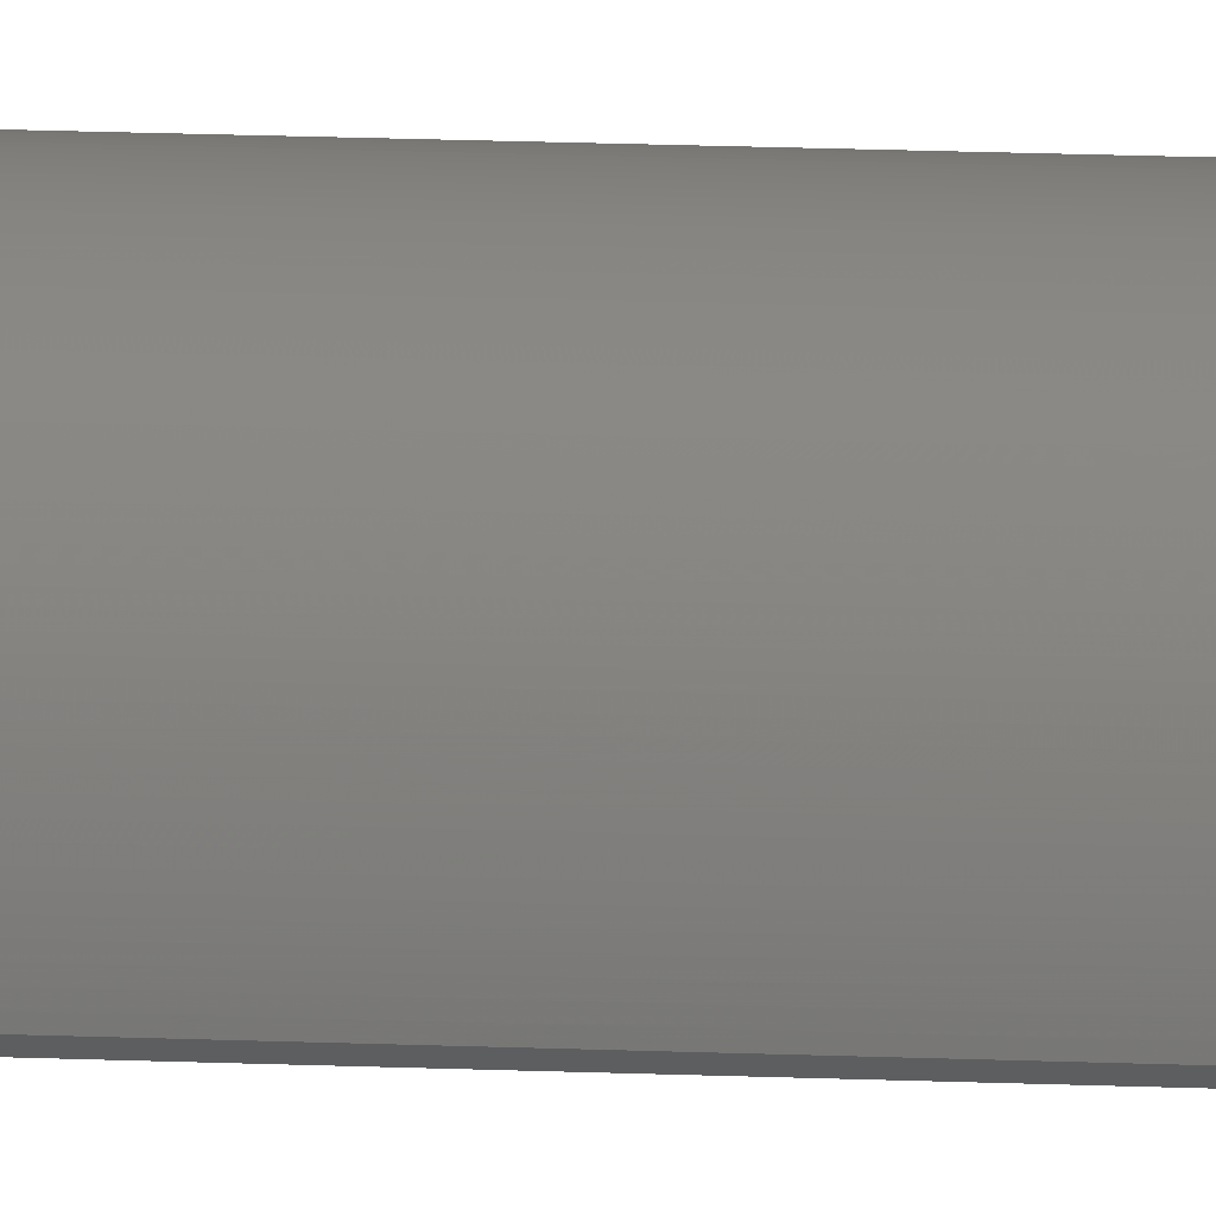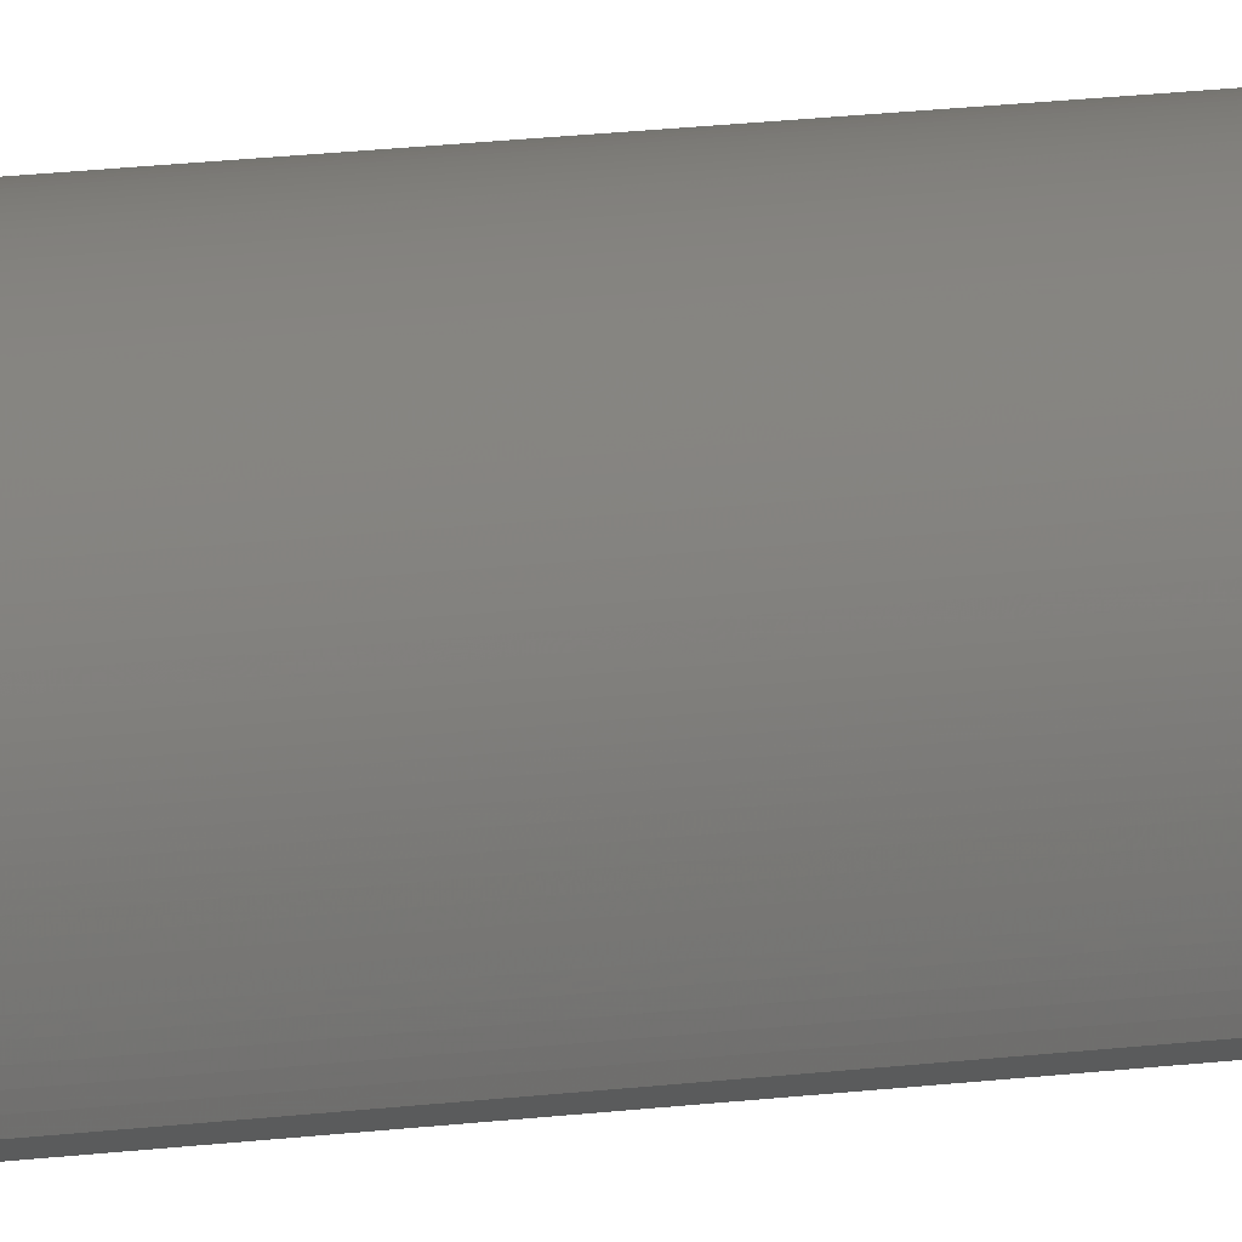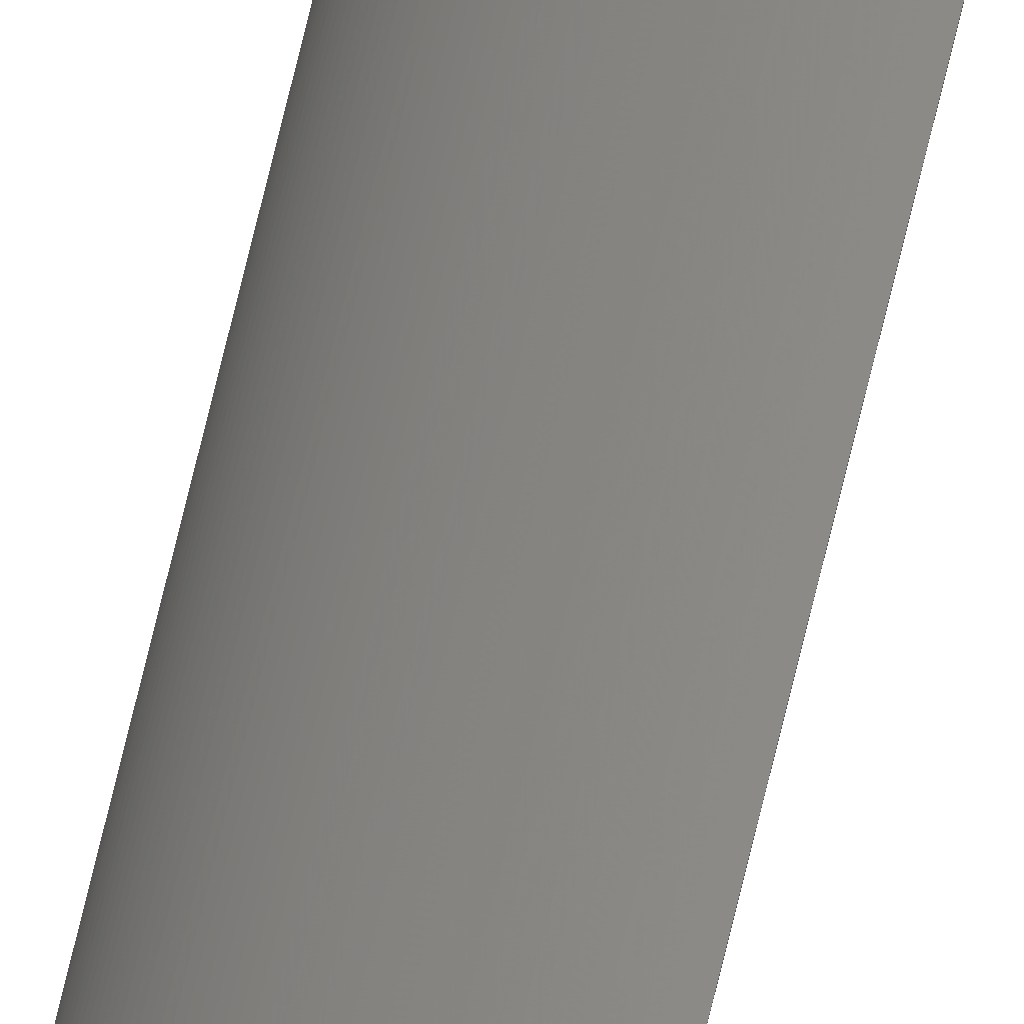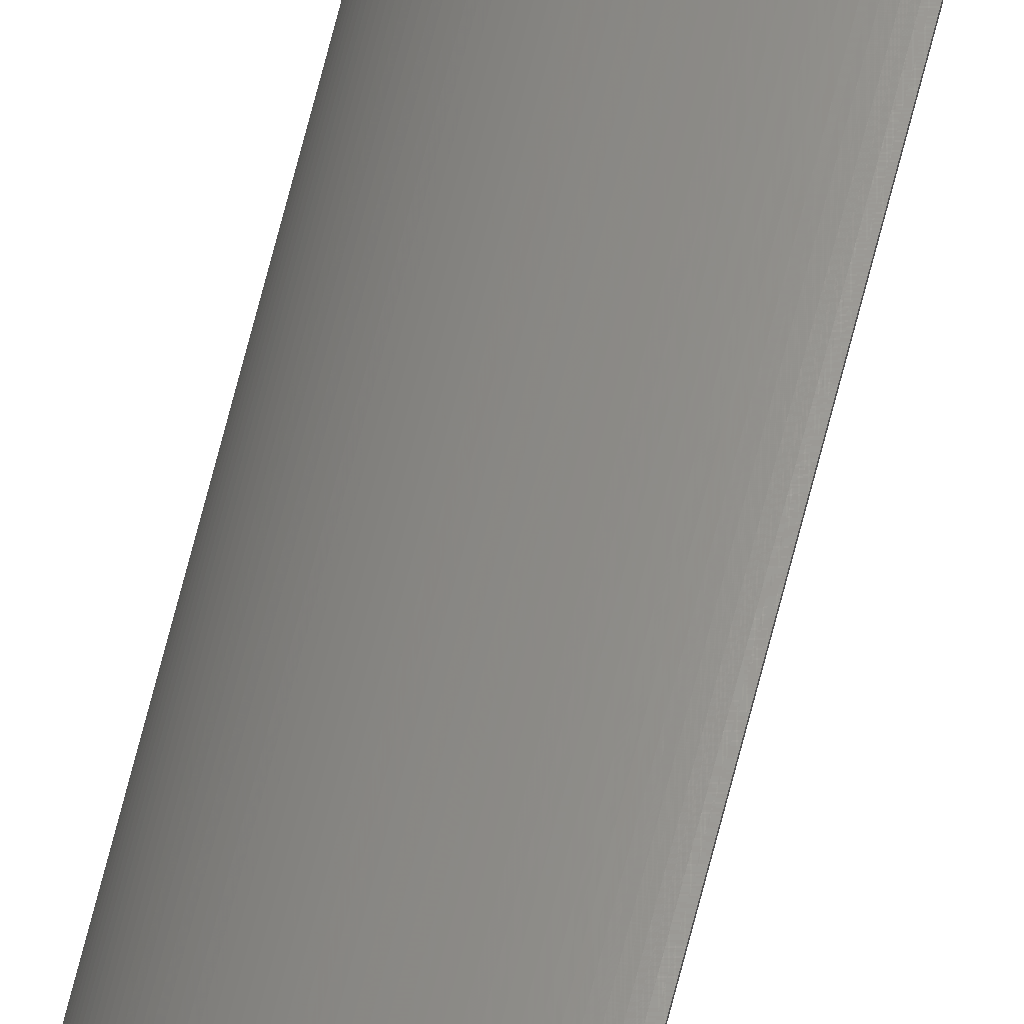
<metadata>
{"format":"stl","ext":"stl","renderer":"f3d","projection":"perspective","resolution":1024,"background":"white","views":[{"elev":2.3,"azim":121.3,"up":"+Y"},{"elev":2.1,"azim":25.5,"up":"+Y"},{"elev":77.5,"azim":-166.2,"up":"+Y"},{"elev":59.8,"azim":-166.8,"up":"+Y"}]}
</metadata>
<code>
# stl→obj: 224 verts, 444 faces
v 0.04322 -0.01001 -1
v 0.04322 -0.01001 1
v 0.0437 -0.01001 1
v 0.0437 -0.01001 -1
v 0.04418 -0.01002 1
v 0.04418 -0.01002 -1
v 0.04466 -0.01005 1
v 0.04466 -0.01005 -1
v 0.04514 -0.0101 1
v 0.04514 -0.0101 -1
v 0.04562 -0.01015 1
v 0.04562 -0.01015 -1
v 0.04609 -0.01023 1
v 0.04609 -0.01023 -1
v 0.04656 -0.01031 1
v 0.04656 -0.01031 -1
v 0.04703 -0.01042 1
v 0.04703 -0.01042 -1
v 0.04749 -0.01053 1
v 0.04749 -0.01053 -1
v 0.04796 -0.01067 1
v 0.04796 -0.01067 -1
v 0.04841 -0.01081 1
v 0.04841 -0.01081 -1
v 0.04887 -0.01097 1
v 0.04887 -0.01097 -1
v 0.04931 -0.01114 1
v 0.04931 -0.01114 -1
v 0.04975 -0.01133 1
v 0.04975 -0.01133 -1
v 0.05019 -0.01153 1
v 0.05019 -0.01153 -1
v 0.05062 -0.01175 1
v 0.05062 -0.01175 -1
v 0.05104 -0.01198 1
v 0.05104 -0.01198 -1
v 0.05146 -0.01222 1
v 0.05146 -0.01222 -1
v 0.05186 -0.01247 1
v 0.05186 -0.01247 -1
v 0.05226 -0.01274 1
v 0.05226 -0.01274 -1
v 0.05265 -0.01301 1
v 0.05265 -0.01301 -1
v 0.05303 -0.0133 1
v 0.05303 -0.0133 -1
v 0.05341 -0.01361 1
v 0.05341 -0.01361 -1
v 0.05377 -0.01392 1
v 0.05377 -0.01392 -1
v 0.05412 -0.01424 1
v 0.05412 -0.01424 -1
v 0.05447 -0.01458 1
v 0.05447 -0.01458 -1
v 0.0548 -0.01492 1
v 0.0548 -0.01492 -1
v 0.05512 -0.01528 1
v 0.05512 -0.01528 -1
v 0.05543 -0.01565 1
v 0.05543 -0.01565 -1
v 0.05573 -0.01602 1
v 0.05573 -0.01602 -1
v 0.05602 -0.01641 1
v 0.05602 -0.01641 -1
v 0.05629 -0.0168 1
v 0.05629 -0.0168 -1
v 0.05655 -0.0172 1
v 0.05655 -0.0172 -1
v 0.0568 -0.01761 1
v 0.0568 -0.01761 -1
v 0.05704 -0.01803 1
v 0.05704 -0.01803 -1
v 0.05727 -0.01845 1
v 0.05727 -0.01845 -1
v 0.05748 -0.01888 1
v 0.05748 -0.01888 -1
v 0.05767 -0.01932 1
v 0.05767 -0.01932 -1
v 0.05786 -0.01976 1
v 0.05786 -0.01976 -1
v 0.05803 -0.02021 1
v 0.05803 -0.02021 -1
v 0.05818 -0.02066 1
v 0.05818 -0.02066 -1
v 0.05832 -0.02112 1
v 0.05832 -0.02112 -1
v 0.05845 -0.02158 1
v 0.05845 -0.02158 -1
v 0.05857 -0.02205 1
v 0.05857 -0.02205 -1
v 0.05866 -0.02252 1
v 0.05866 -0.02252 -1
v 0.05875 -0.02299 1
v 0.05875 -0.02299 -1
v 0.05882 -0.02347 1
v 0.05882 -0.02347 -1
v 0.05887 -0.02394 1
v 0.05887 -0.02394 -1
v 0.05891 -0.02442 1
v 0.05891 -0.02442 -1
v 0.05894 -0.0249 1
v 0.05894 -0.0249 -1
v 0.05895 -0.02538 1
v 0.05895 -0.02538 -1
v 0.05894 -0.02586 1
v 0.05894 -0.02586 -1
v 0.05892 -0.02634 1
v 0.05892 -0.02634 -1
v 0.05889 -0.02682 1
v 0.05889 -0.02682 -1
v 0.05884 -0.02729 1
v 0.05884 -0.02729 -1
v 0.05816 -0.02778 1
v 0.05787 -0.02774 1
v 0.05816 -0.02778 -1
v 0.05787 -0.02774 -1
v 0.05793 -0.02727 -1
v 0.05793 -0.02727 1
v 0.05798 -0.02681 -1
v 0.05798 -0.02681 1
v 0.05802 -0.02634 -1
v 0.05802 -0.02634 1
v 0.05804 -0.02587 -1
v 0.05804 -0.02587 1
v 0.05805 -0.02541 -1
v 0.05805 -0.02541 1
v 0.05804 -0.02494 -1
v 0.05804 -0.02494 1
v 0.05801 -0.02447 -1
v 0.05801 -0.02447 1
v 0.05797 -0.02401 -1
v 0.05797 -0.02401 1
v 0.05792 -0.02354 -1
v 0.05792 -0.02354 1
v 0.05785 -0.02308 -1
v 0.05785 -0.02308 1
v 0.05777 -0.02262 -1
v 0.05777 -0.02262 1
v 0.05767 -0.02216 -1
v 0.05767 -0.02216 1
v 0.05755 -0.02171 -1
v 0.05755 -0.02171 1
v 0.05743 -0.02126 -1
v 0.05743 -0.02126 1
v 0.05728 -0.02081 -1
v 0.05728 -0.02081 1
v 0.05713 -0.02037 -1
v 0.05713 -0.02037 1
v 0.05696 -0.01994 -1
v 0.05696 -0.01994 1
v 0.05677 -0.01951 -1
v 0.05677 -0.01951 1
v 0.05658 -0.01908 -1
v 0.05658 -0.01908 1
v 0.05636 -0.01867 -1
v 0.05636 -0.01867 1
v 0.05614 -0.01826 -1
v 0.05614 -0.01826 1
v 0.0559 -0.01785 -1
v 0.0559 -0.01785 1
v 0.05565 -0.01746 -1
v 0.05565 -0.01746 1
v 0.05539 -0.01707 -1
v 0.05539 -0.01707 1
v 0.05511 -0.0167 -1
v 0.05511 -0.0167 1
v 0.05482 -0.01633 -1
v 0.05482 -0.01633 1
v 0.05452 -0.01597 -1
v 0.05452 -0.01597 1
v 0.05421 -0.01562 -1
v 0.05421 -0.01562 1
v 0.05389 -0.01528 -1
v 0.05389 -0.01528 1
v 0.05356 -0.01495 -1
v 0.05356 -0.01495 1
v 0.05322 -0.01463 -1
v 0.05322 -0.01463 1
v 0.05286 -0.01432 -1
v 0.05286 -0.01432 1
v 0.0525 -0.01403 -1
v 0.0525 -0.01403 1
v 0.05213 -0.01375 -1
v 0.05213 -0.01375 1
v 0.05175 -0.01347 -1
v 0.05175 -0.01347 1
v 0.05136 -0.01322 -1
v 0.05136 -0.01322 1
v 0.05096 -0.01297 -1
v 0.05096 -0.01297 1
v 0.05056 -0.01274 -1
v 0.05056 -0.01274 1
v 0.05014 -0.01252 -1
v 0.05014 -0.01252 1
v 0.04972 -0.01231 -1
v 0.04972 -0.01231 1
v 0.0493 -0.01212 -1
v 0.0493 -0.01212 1
v 0.04887 -0.01194 -1
v 0.04887 -0.01194 1
v 0.04843 -0.01177 -1
v 0.04843 -0.01177 1
v 0.04799 -0.01162 -1
v 0.04799 -0.01162 1
v 0.04754 -0.01148 -1
v 0.04754 -0.01148 1
v 0.04709 -0.01136 -1
v 0.04709 -0.01136 1
v 0.04663 -0.01125 -1
v 0.04663 -0.01125 1
v 0.04618 -0.01116 -1
v 0.04618 -0.01116 1
v 0.04571 -0.01108 -1
v 0.04571 -0.01108 1
v 0.04525 -0.01101 -1
v 0.04525 -0.01101 1
v 0.04479 -0.01096 -1
v 0.04479 -0.01096 1
v 0.04432 -0.01093 -1
v 0.04432 -0.01093 1
v 0.04385 -0.01091 -1
v 0.04385 -0.01091 1
v 0.04323 -0.01031 1
v 0.04323 -0.01031 -1
f 1 2 3
f 1 3 4
f 4 3 5
f 4 5 6
f 6 5 7
f 6 7 8
f 8 7 9
f 8 9 10
f 10 9 11
f 10 11 12
f 12 11 13
f 12 13 14
f 14 13 15
f 14 15 16
f 16 15 17
f 16 17 18
f 18 17 19
f 18 19 20
f 20 19 21
f 20 21 22
f 22 21 23
f 22 23 24
f 24 23 25
f 24 25 26
f 26 25 27
f 26 27 28
f 28 27 29
f 28 29 30
f 30 29 31
f 30 31 32
f 32 31 33
f 32 33 34
f 34 33 35
f 34 35 36
f 36 35 37
f 36 37 38
f 38 37 39
f 38 39 40
f 40 39 41
f 40 41 42
f 42 41 43
f 42 43 44
f 44 43 45
f 44 45 46
f 46 45 47
f 46 47 48
f 48 47 49
f 48 49 50
f 50 49 51
f 50 51 52
f 52 51 53
f 52 53 54
f 54 53 55
f 54 55 56
f 56 55 57
f 56 57 58
f 58 57 59
f 58 59 60
f 60 59 61
f 60 61 62
f 62 61 63
f 62 63 64
f 64 63 65
f 64 65 66
f 66 65 67
f 66 67 68
f 68 67 69
f 68 69 70
f 70 69 71
f 70 71 72
f 72 71 73
f 72 73 74
f 74 73 75
f 74 75 76
f 76 75 77
f 76 77 78
f 78 77 79
f 78 79 80
f 80 79 81
f 80 81 82
f 82 81 83
f 82 83 84
f 84 83 85
f 84 85 86
f 86 85 87
f 86 87 88
f 88 87 89
f 88 89 90
f 90 89 91
f 90 91 92
f 92 91 93
f 92 93 94
f 94 93 95
f 94 95 96
f 96 95 97
f 96 97 98
f 98 97 99
f 98 99 100
f 100 99 101
f 100 101 102
f 102 101 103
f 102 103 104
f 104 103 105
f 104 105 106
f 106 105 107
f 106 107 108
f 108 107 109
f 108 109 110
f 110 109 111
f 110 111 112
f 113 114 115
f 115 114 116
f 116 114 117
f 117 114 118
f 117 118 119
f 119 118 120
f 119 120 121
f 121 120 122
f 121 122 123
f 123 122 124
f 123 124 125
f 125 124 126
f 125 126 127
f 127 126 128
f 127 128 129
f 129 128 130
f 129 130 131
f 131 130 132
f 131 132 133
f 133 132 134
f 133 134 135
f 135 134 136
f 135 136 137
f 137 136 138
f 137 138 139
f 139 138 140
f 139 140 141
f 141 140 142
f 141 142 143
f 143 142 144
f 143 144 145
f 145 144 146
f 145 146 147
f 147 146 148
f 147 148 149
f 149 148 150
f 149 150 151
f 151 150 152
f 151 152 153
f 153 152 154
f 153 154 155
f 155 154 156
f 155 156 157
f 157 156 158
f 157 158 159
f 159 158 160
f 159 160 161
f 161 160 162
f 161 162 163
f 163 162 164
f 163 164 165
f 165 164 166
f 165 166 167
f 167 166 168
f 167 168 169
f 169 168 170
f 169 170 171
f 171 170 172
f 171 172 173
f 173 172 174
f 173 174 175
f 175 174 176
f 175 176 177
f 177 176 178
f 177 178 179
f 179 178 180
f 179 180 181
f 181 180 182
f 181 182 183
f 183 182 184
f 183 184 185
f 185 184 186
f 185 186 187
f 187 186 188
f 187 188 189
f 189 188 190
f 189 190 191
f 191 190 192
f 191 192 193
f 193 192 194
f 193 194 195
f 195 194 196
f 195 196 197
f 197 196 198
f 197 198 199
f 199 198 200
f 199 200 201
f 201 200 202
f 201 202 203
f 203 202 204
f 203 204 205
f 205 204 206
f 205 206 207
f 207 206 208
f 207 208 209
f 209 208 210
f 209 210 211
f 211 210 212
f 211 212 213
f 213 212 214
f 213 214 215
f 215 214 216
f 215 216 217
f 217 216 218
f 217 218 219
f 219 218 220
f 219 220 221
f 221 220 222
f 223 2 224
f 224 2 1
f 224 1 221
f 221 1 4
f 221 4 219
f 219 4 6
f 219 6 217
f 217 6 8
f 217 8 215
f 215 8 10
f 215 10 213
f 115 116 112
f 112 116 117
f 112 117 110
f 110 117 119
f 110 119 108
f 108 119 121
f 108 121 106
f 106 121 123
f 106 123 104
f 104 123 125
f 104 125 102
f 102 125 127
f 102 127 100
f 100 127 129
f 100 129 98
f 98 129 131
f 98 131 96
f 96 131 133
f 96 133 94
f 94 133 135
f 94 135 92
f 92 135 137
f 92 137 90
f 90 137 139
f 90 139 88
f 88 139 141
f 88 141 86
f 86 141 143
f 86 143 84
f 84 143 145
f 84 145 82
f 82 145 147
f 82 147 80
f 80 147 149
f 80 149 78
f 78 149 151
f 78 151 76
f 76 151 153
f 76 153 74
f 74 153 155
f 74 155 72
f 72 155 157
f 10 12 213
f 213 12 14
f 213 14 211
f 211 14 16
f 211 16 209
f 209 16 18
f 209 18 207
f 207 18 20
f 207 20 205
f 205 20 22
f 205 22 203
f 203 22 24
f 203 24 201
f 201 24 26
f 201 26 199
f 199 26 28
f 199 28 197
f 197 28 30
f 197 30 195
f 195 30 32
f 195 32 193
f 193 32 34
f 193 34 191
f 191 34 36
f 191 36 189
f 189 36 38
f 189 38 187
f 187 38 40
f 187 40 185
f 185 40 42
f 185 42 183
f 183 42 44
f 183 44 181
f 181 44 46
f 181 46 179
f 179 46 48
f 179 48 177
f 177 48 50
f 177 50 175
f 175 50 52
f 175 52 173
f 173 52 54
f 173 54 171
f 171 54 56
f 171 56 169
f 169 56 58
f 169 58 167
f 167 58 60
f 167 60 165
f 165 60 62
f 165 62 163
f 163 62 64
f 163 64 161
f 161 64 66
f 161 66 159
f 159 66 68
f 159 68 157
f 157 68 70
f 157 70 72
f 2 223 3
f 3 223 222
f 3 222 5
f 5 222 220
f 5 220 7
f 7 220 218
f 7 218 9
f 9 218 216
f 9 216 11
f 11 216 214
f 11 214 13
f 13 214 212
f 114 113 118
f 118 113 111
f 118 111 120
f 120 111 109
f 120 109 122
f 122 109 107
f 122 107 124
f 124 107 105
f 124 105 126
f 126 105 103
f 126 103 128
f 128 103 101
f 128 101 130
f 130 101 99
f 130 99 132
f 132 99 97
f 132 97 134
f 134 97 95
f 134 95 136
f 136 95 93
f 136 93 138
f 138 93 91
f 138 91 140
f 140 91 89
f 140 89 142
f 142 89 87
f 142 87 144
f 144 87 85
f 144 85 146
f 146 85 83
f 146 83 148
f 148 83 81
f 148 81 150
f 150 81 79
f 150 79 152
f 152 79 77
f 152 77 154
f 154 77 75
f 154 75 156
f 75 73 156
f 156 73 71
f 156 71 158
f 158 71 69
f 158 69 160
f 160 69 67
f 160 67 162
f 162 67 65
f 162 65 164
f 164 65 63
f 164 63 166
f 166 63 61
f 166 61 168
f 168 61 59
f 168 59 170
f 170 59 57
f 170 57 172
f 172 57 55
f 172 55 174
f 174 55 53
f 174 53 176
f 176 53 51
f 176 51 178
f 178 51 49
f 178 49 180
f 180 49 47
f 180 47 182
f 182 47 45
f 182 45 184
f 184 45 43
f 184 43 186
f 186 43 41
f 186 41 188
f 188 41 39
f 188 39 190
f 190 39 37
f 190 37 192
f 192 37 35
f 192 35 194
f 194 35 33
f 194 33 196
f 196 33 31
f 196 31 198
f 198 31 29
f 198 29 200
f 200 29 27
f 200 27 202
f 202 27 25
f 202 25 204
f 204 25 23
f 204 23 206
f 206 23 21
f 206 21 208
f 208 21 19
f 208 19 210
f 210 19 17
f 210 17 212
f 212 17 15
f 212 15 13
f 111 113 112
f 112 113 115
f 222 223 221
f 221 223 224

</code>
